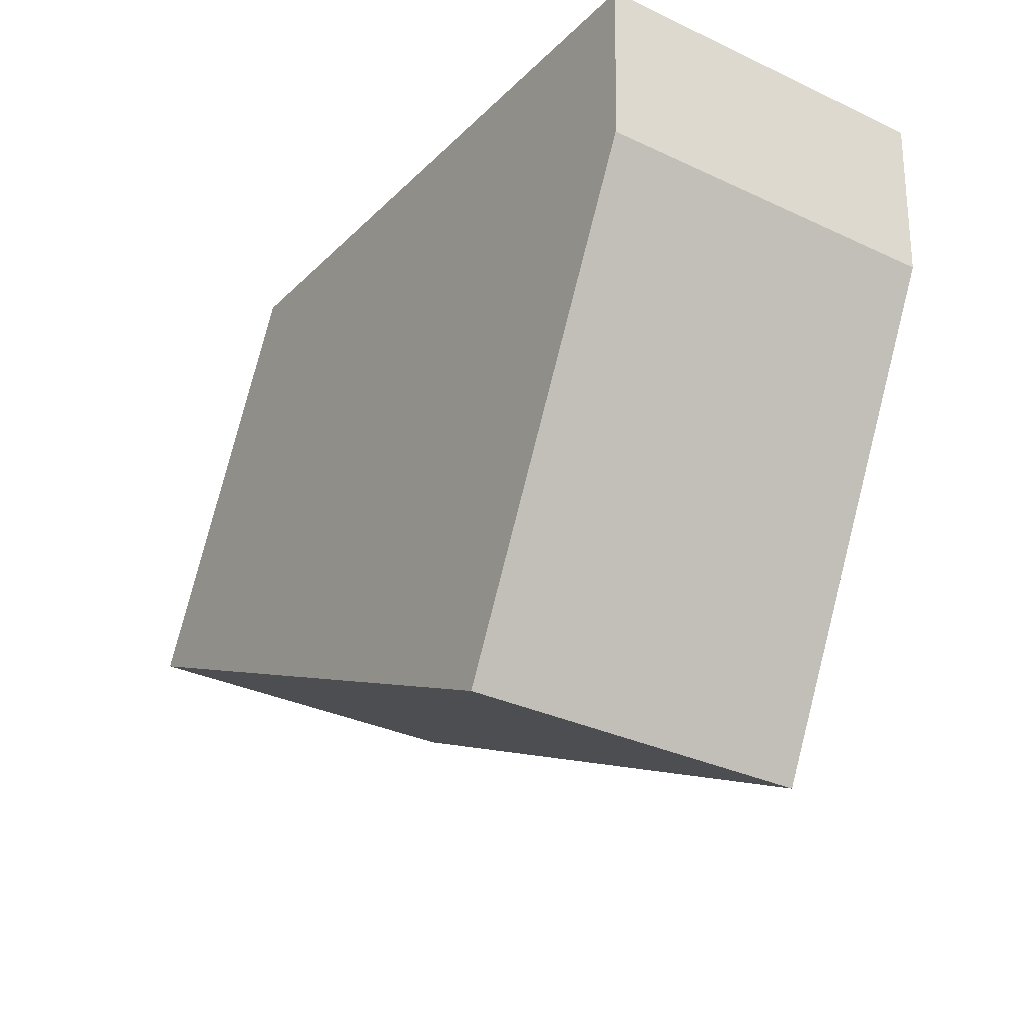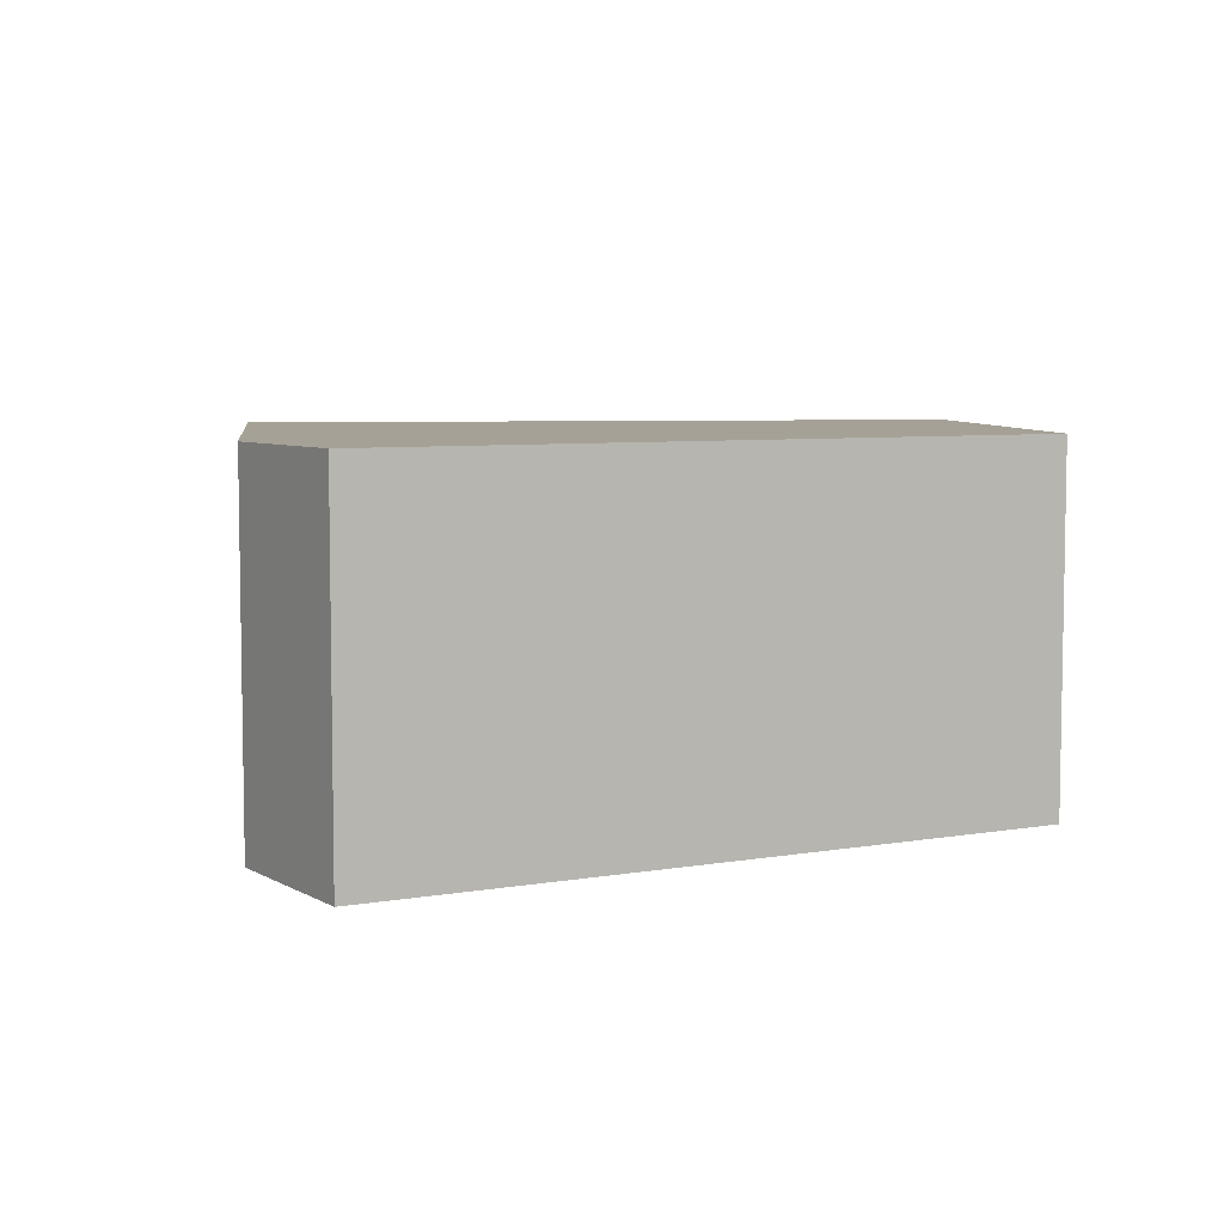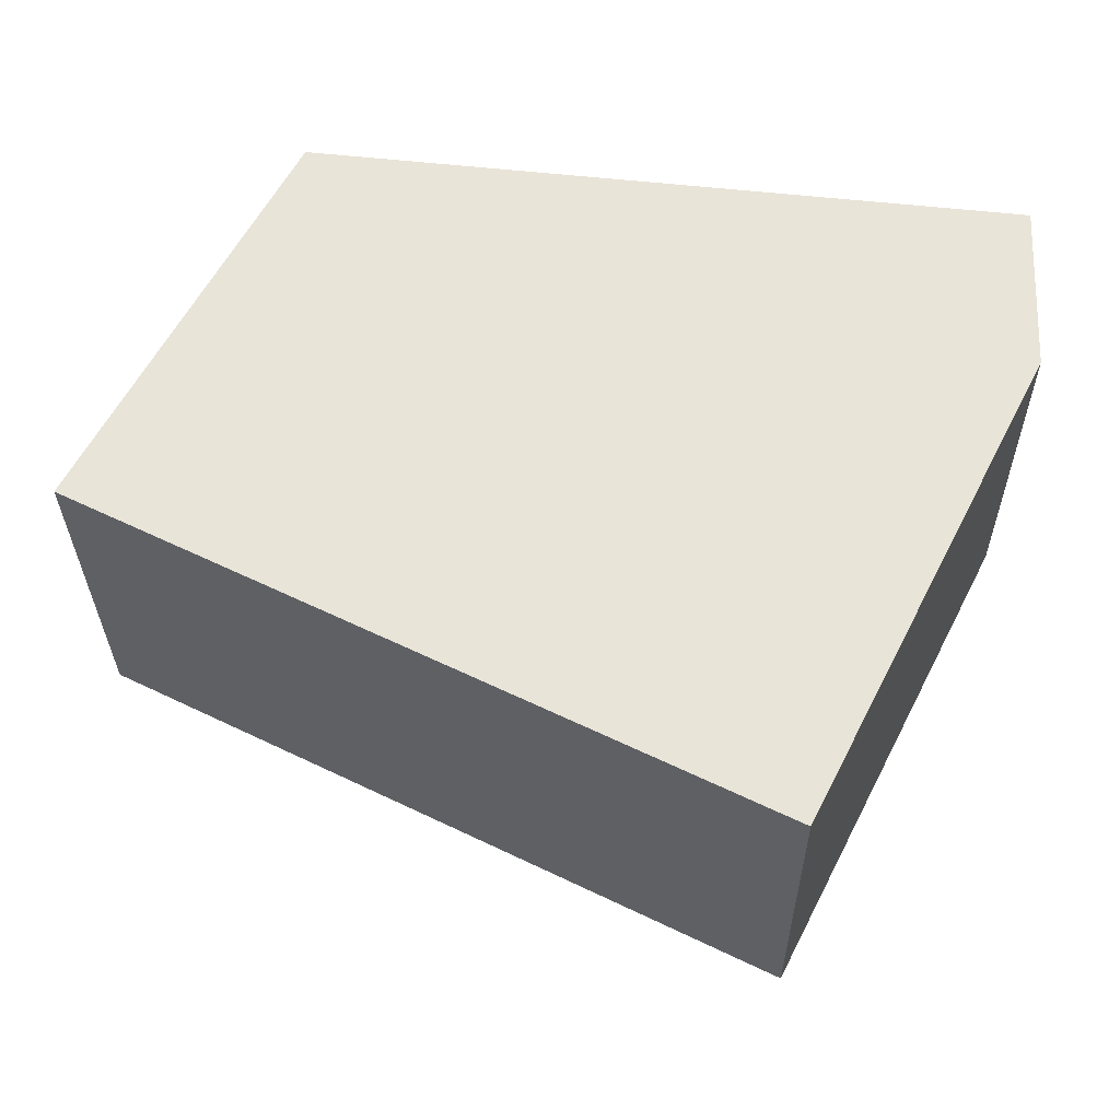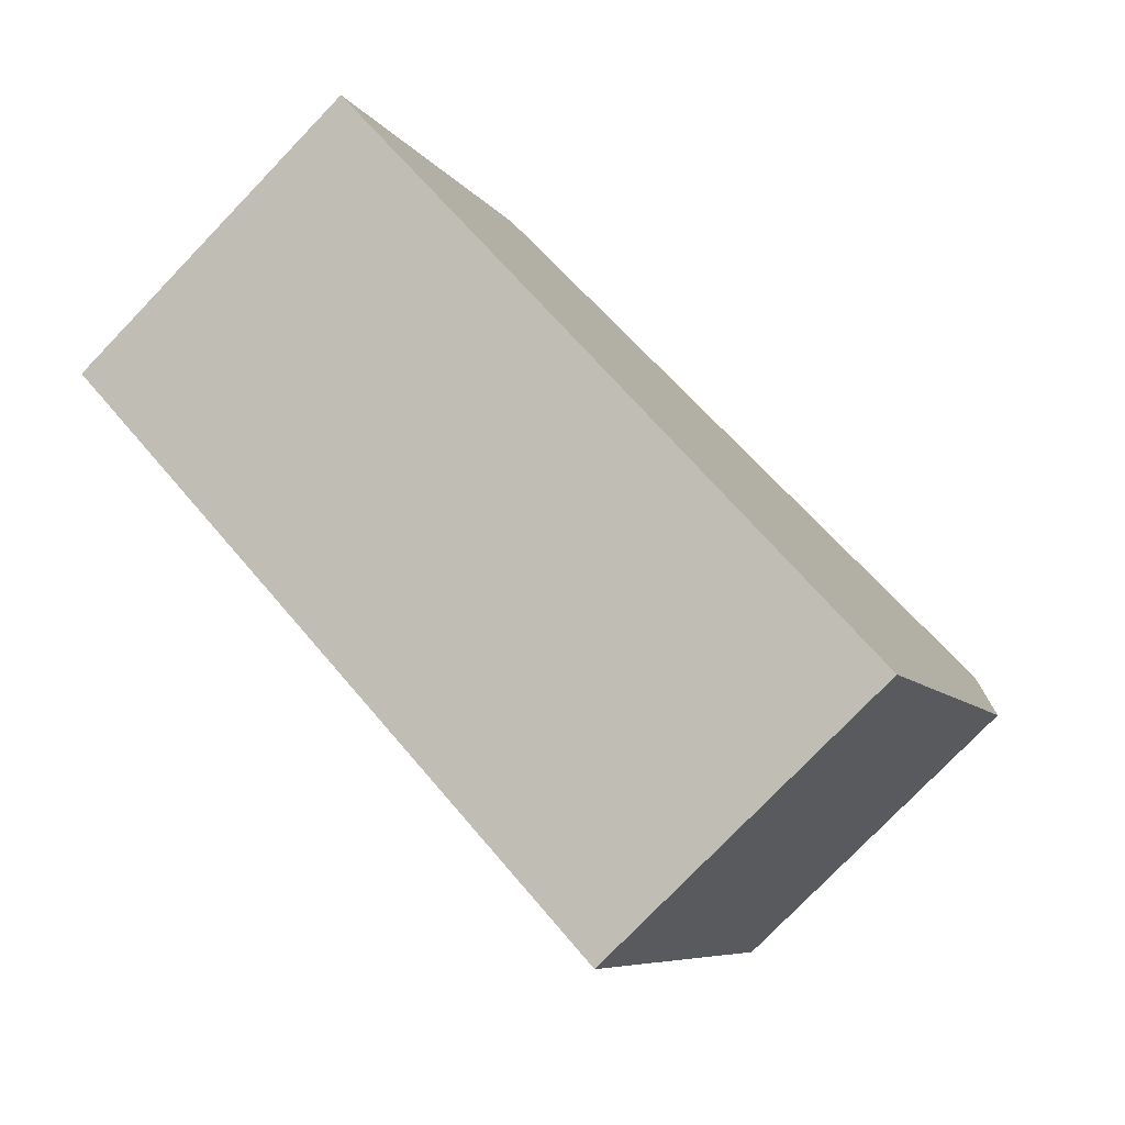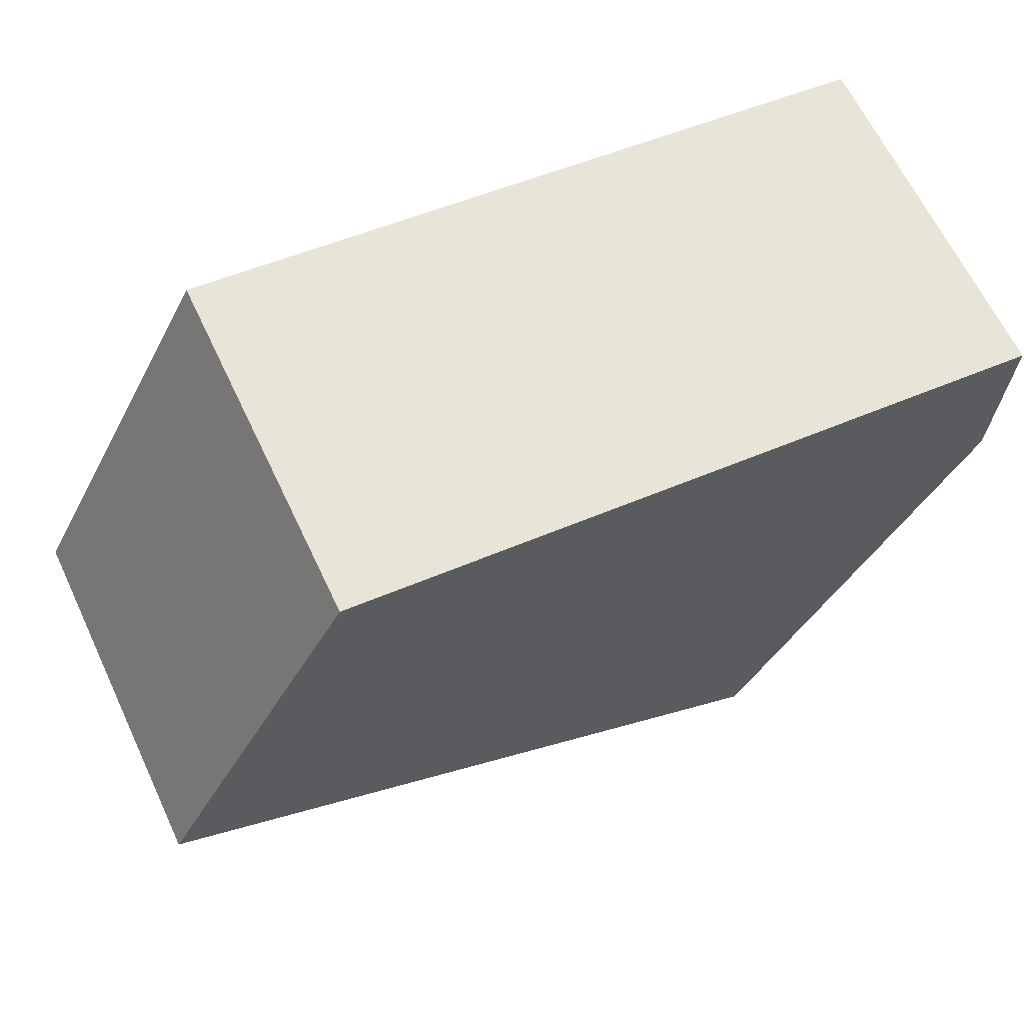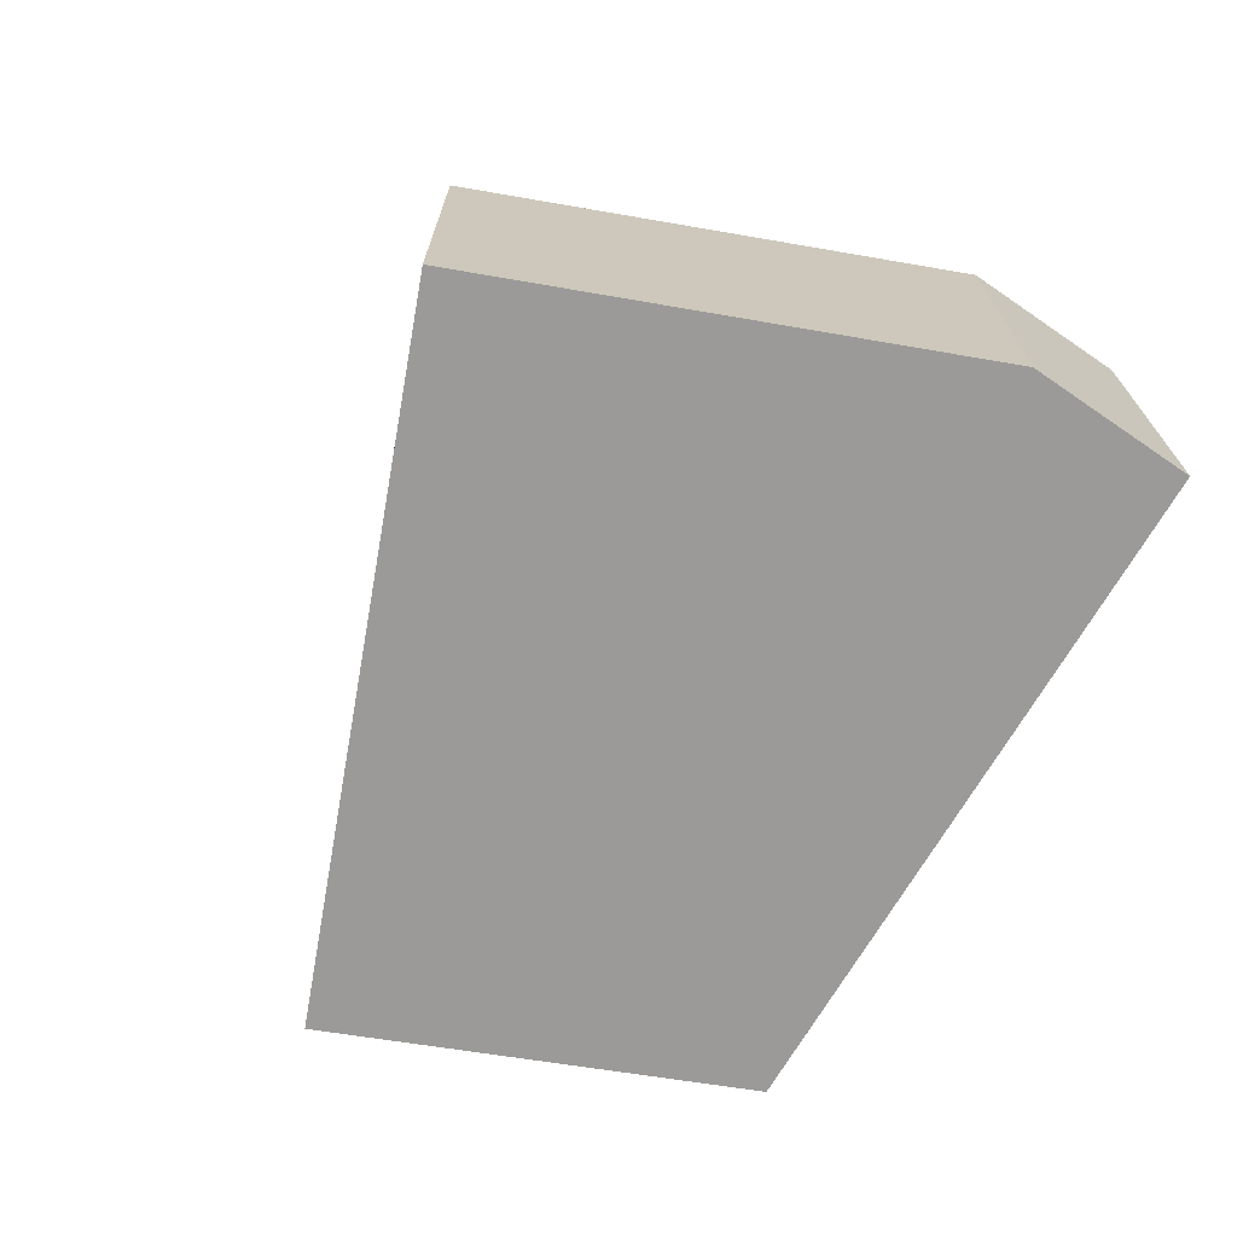
<metadata>
{"format":"obj","ext":"obj","renderer":"f3d","projection":"perspective","resolution":1024,"background":"white","views":[{"elev":-32.8,"azim":-123.0,"up":"+Z"},{"elev":6.2,"azim":-34.6,"up":"+Y"},{"elev":-30.2,"azim":-179.5,"up":"+Z"},{"elev":-78.0,"azim":136.0,"up":"+Z"},{"elev":64.5,"azim":154.7,"up":"+Z"},{"elev":-69.4,"azim":-126.7,"up":"+Y"}]}
</metadata>
<code>
v  2.467 3.948 -6.596
v  3.078 3.948 -6.882
v  2.706 3.948 -7.067
v  10.06 3.948 -3.407
v  0.077 3.948 -1.897
v  7.777 3.948 0.922
v  0.368 3.948 0.044
v  0 3.948 2.417e-16
v  7.777 -5.646e-17 0.922
v  10.06 2.086e-16 -3.407
v  3.078 4.214e-16 -6.882
v  2.706 4.327e-16 -7.067
v  0.077 1.162e-16 -1.897
v  2.467 4.039e-16 -6.596
v  0 0 0
v  0.368 -2.694e-18 0.044
g defaultobject
f 1 2 3
f 2 1 4
f 4 1 5
f 4 5 6
f 6 5 7
f 7 5 8
f 9 4 6
f 4 9 10
f 10 2 4
f 2 10 11
f 2 11 3
f 3 11 12
f 12 1 3
f 1 12 5
f 5 12 13
f 13 12 14
f 13 8 5
f 8 13 15
f 7 9 6
f 9 7 8
f 9 8 16
f 16 8 15
f 11 14 12
f 14 11 10
f 14 10 13
f 13 10 9
f 13 9 16
f 13 16 15

</code>
